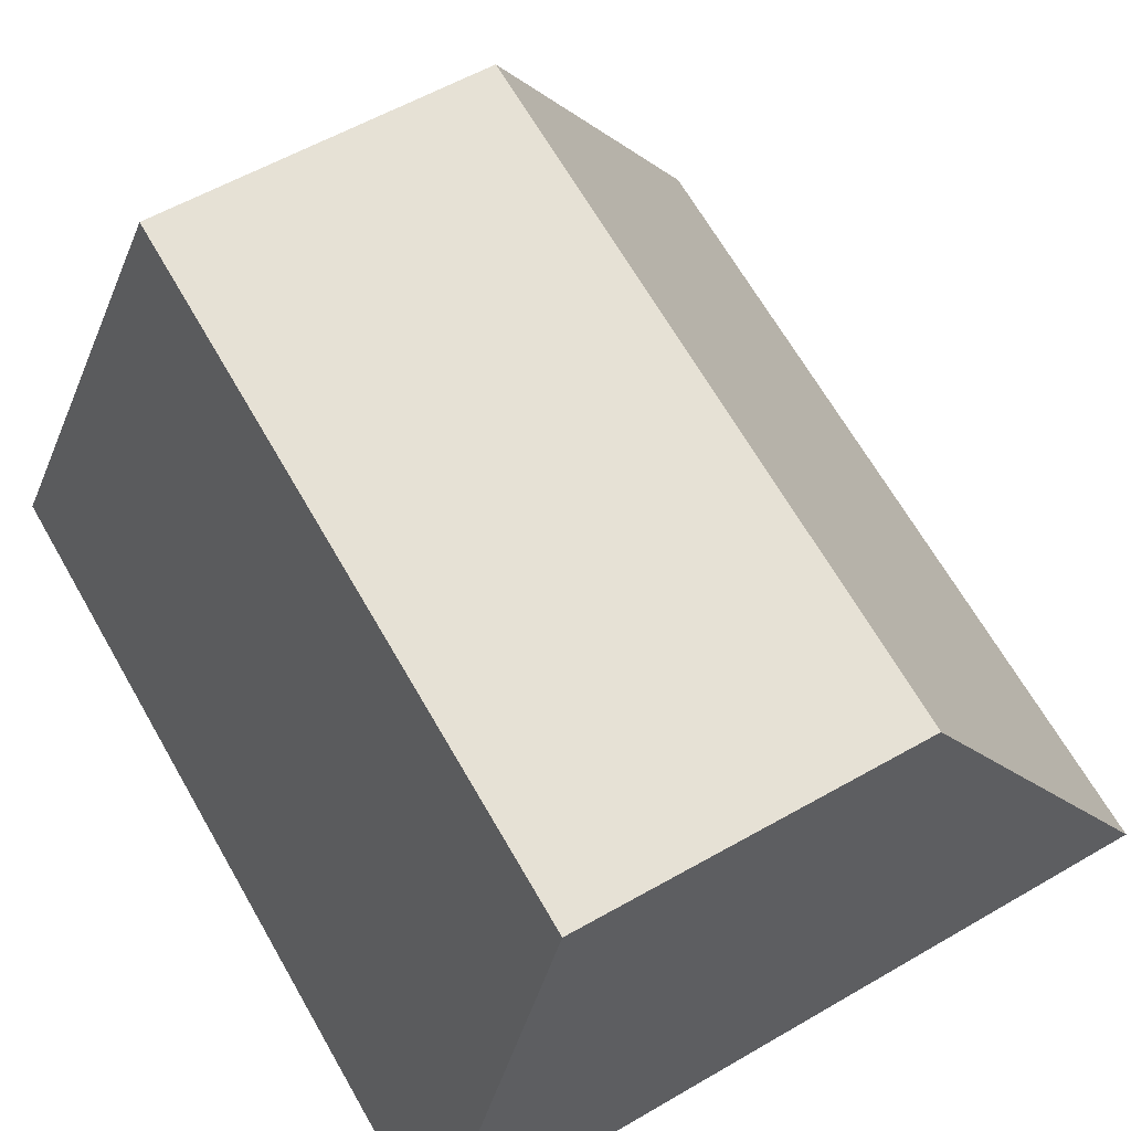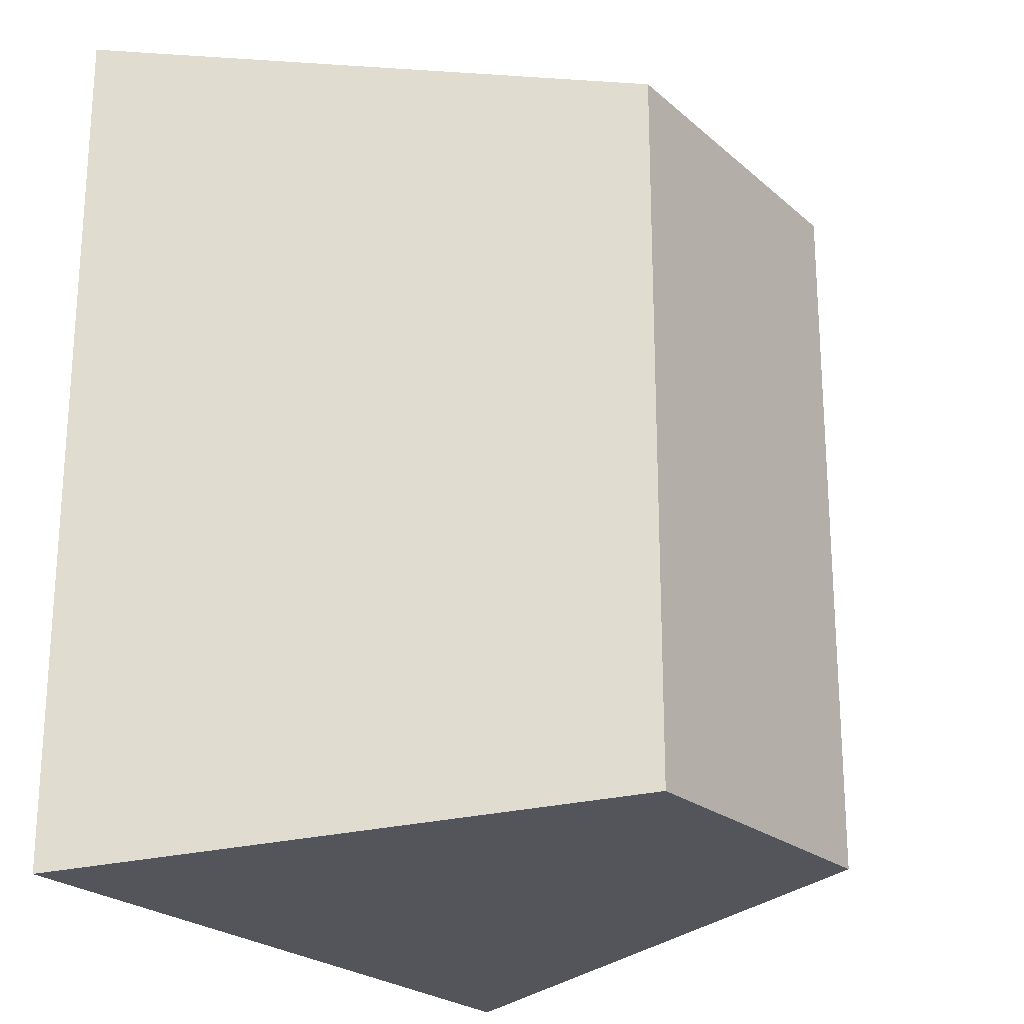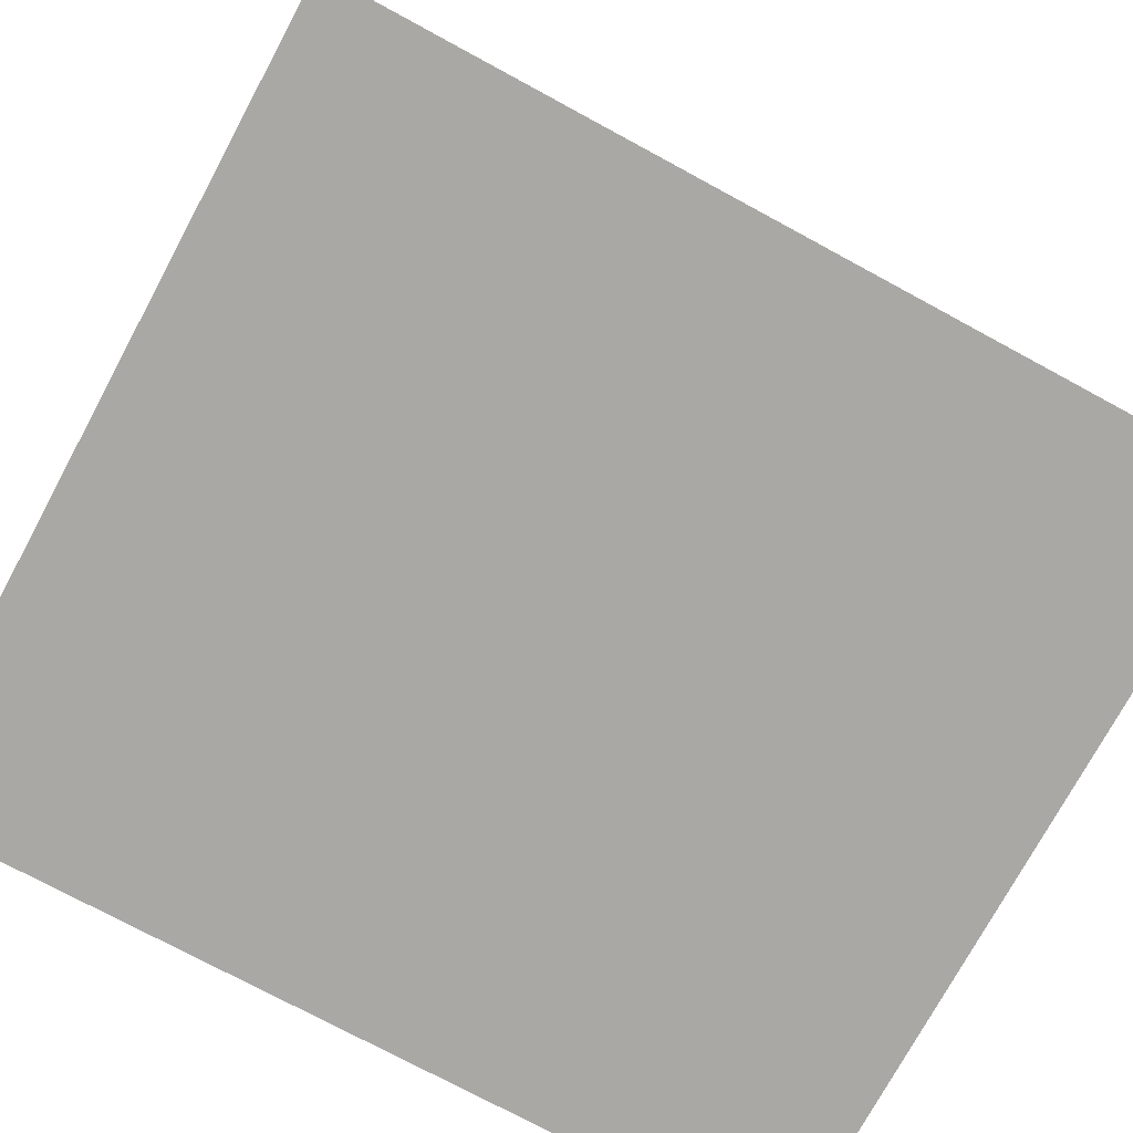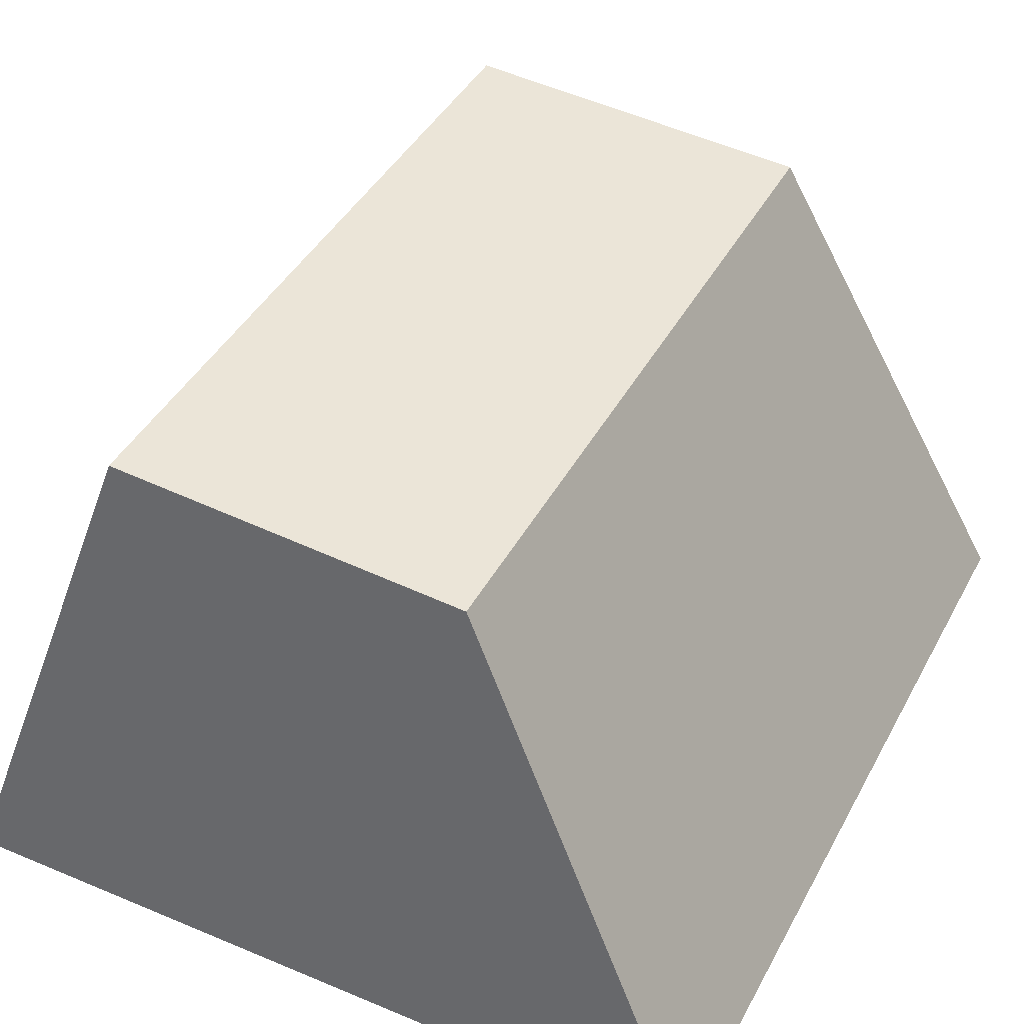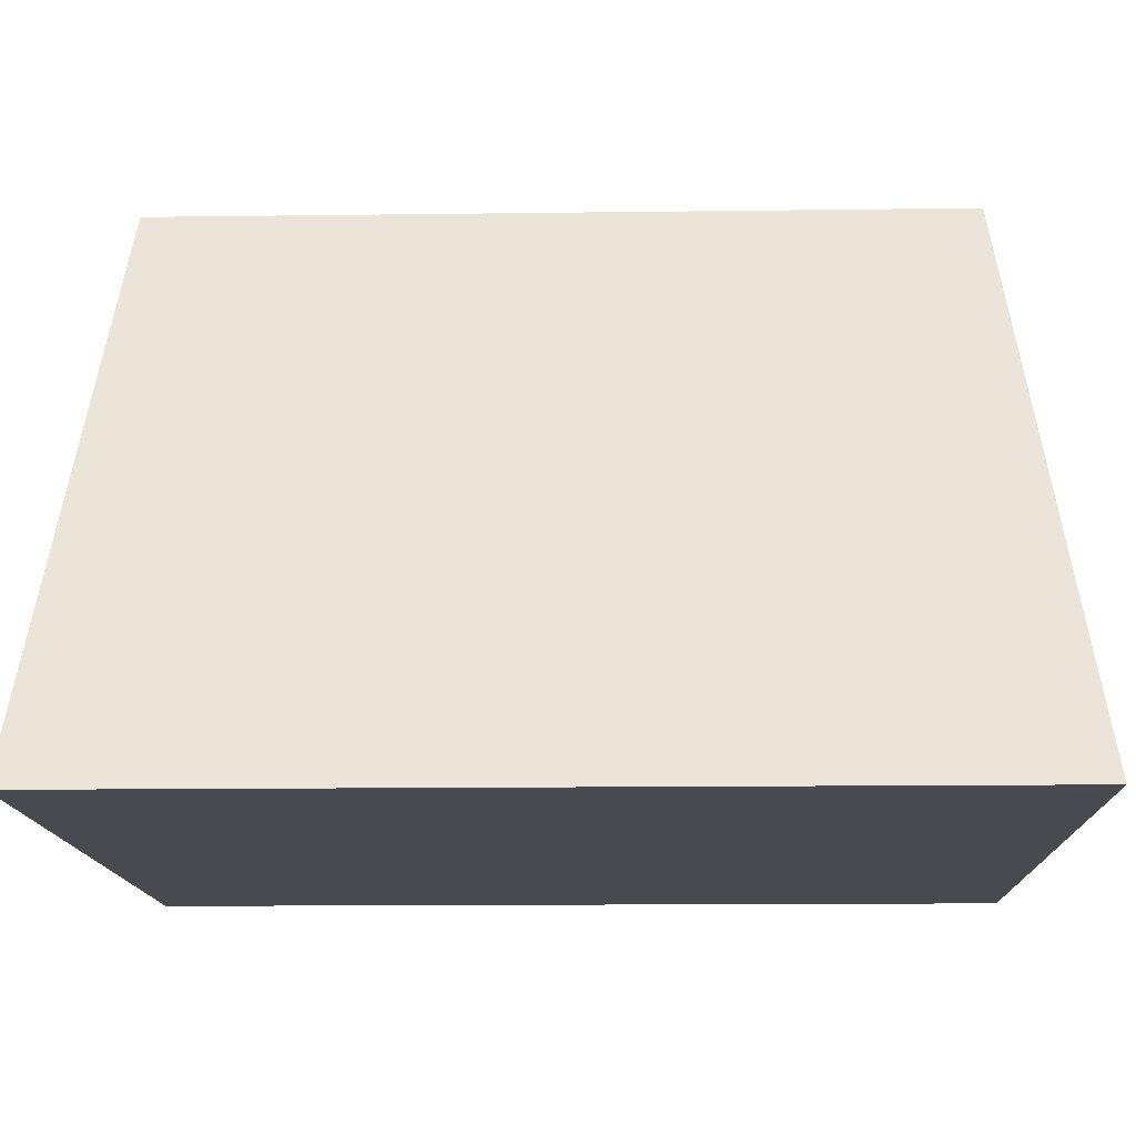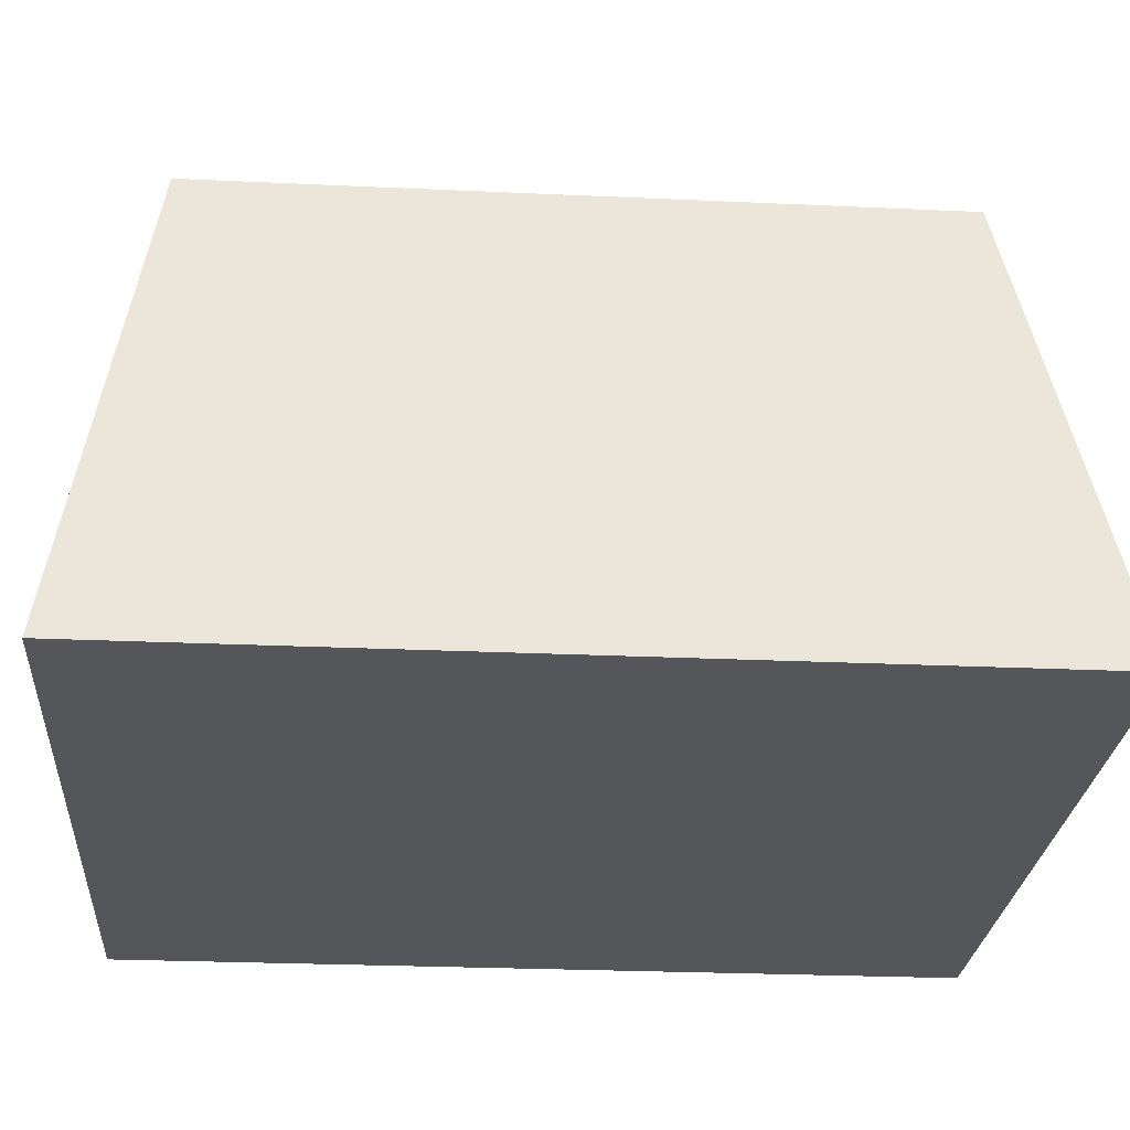
<metadata>
{"format":"obj","ext":"obj","renderer":"f3d","projection":"perspective","resolution":1024,"background":"white","views":[{"elev":67.3,"azim":-30.0,"up":"+Y"},{"elev":-22.2,"azim":120.6,"up":"+Z"},{"elev":-74.9,"azim":61.6,"up":"+Y"},{"elev":42.3,"azim":26.5,"up":"+Y"},{"elev":-13.6,"azim":-88.3,"up":"+Y"},{"elev":-25.9,"azim":-94.2,"up":"+Y"}]}
</metadata>
<code>
g default
v -3.28 0 3.668
v 3.937 0 3.668
v -1.635 4.883 3.052
v 1.609 4.658 3.052
v -1.635 4.883 -3.675
v 1.609 4.658 -3.675
v -3.28 0 -4.276
v 3.937 0 -4.276
g pCube1
f 1 2 4 3
f 3 4 6 5
f 5 6 8 7
f 7 8 2 1
f 2 8 6 4
f 7 1 3 5

</code>
